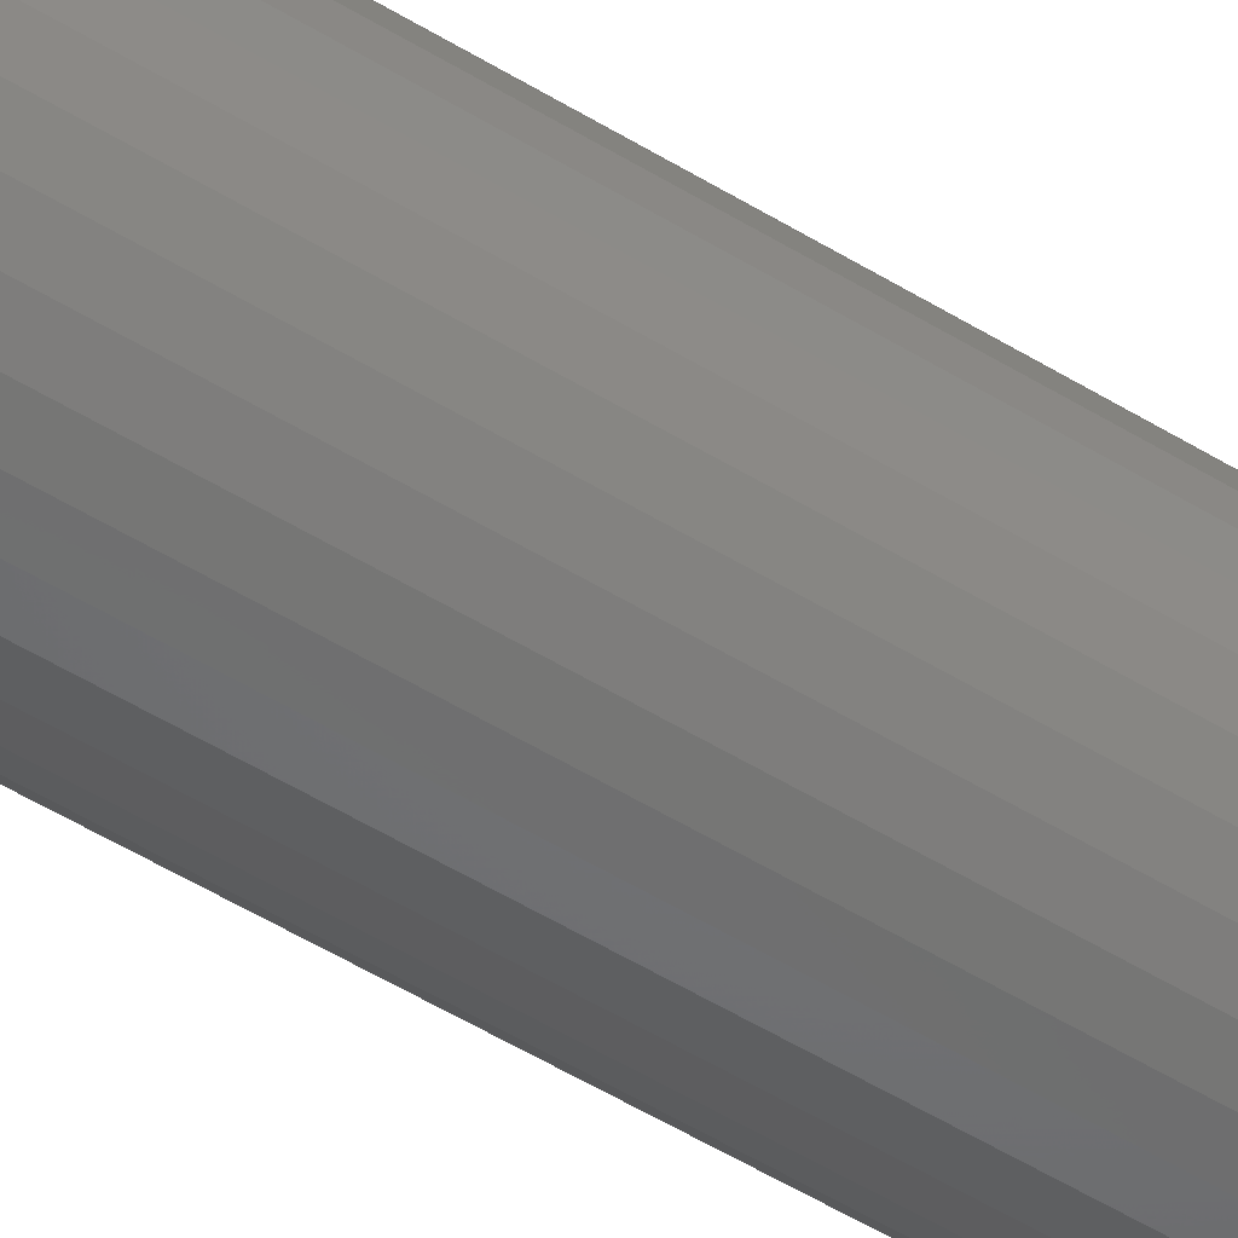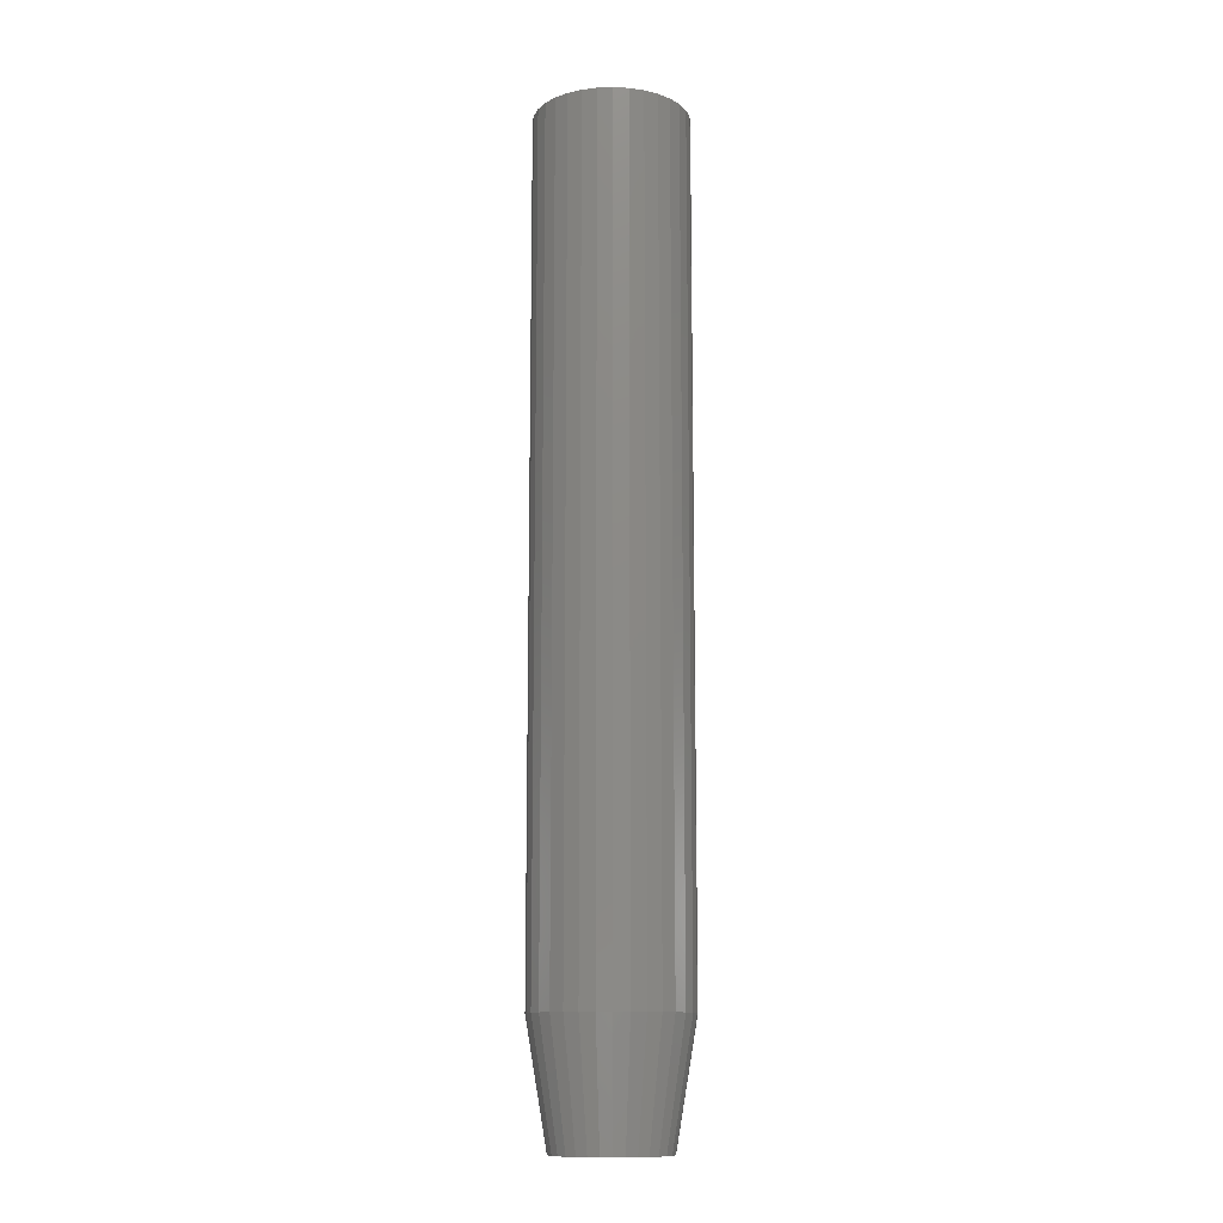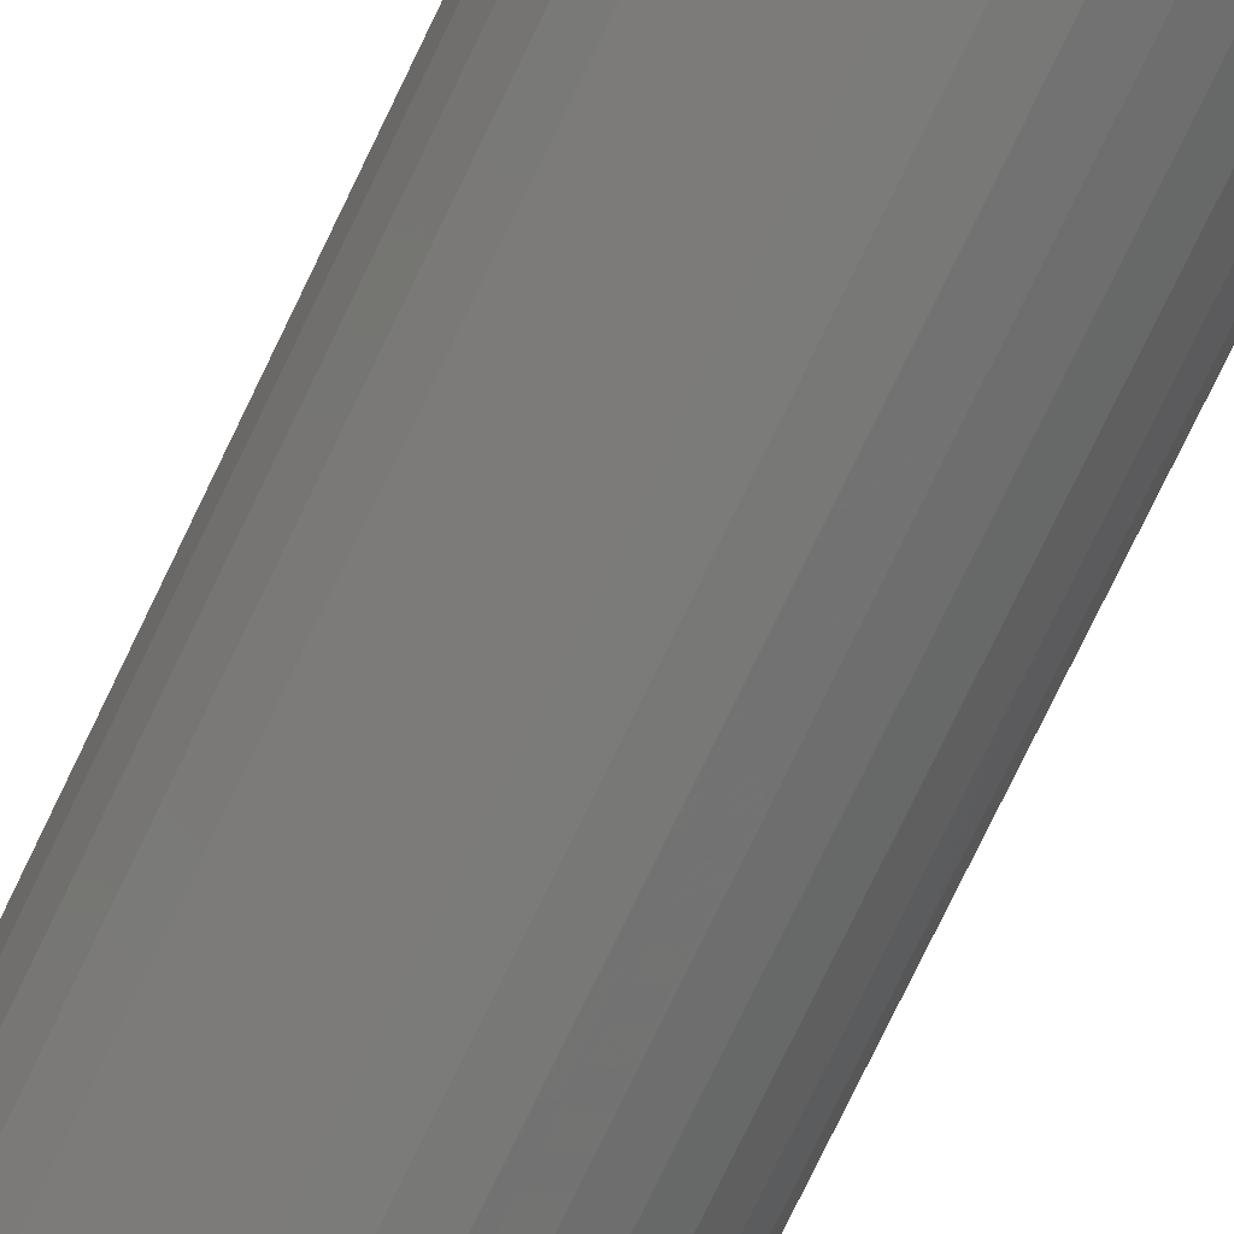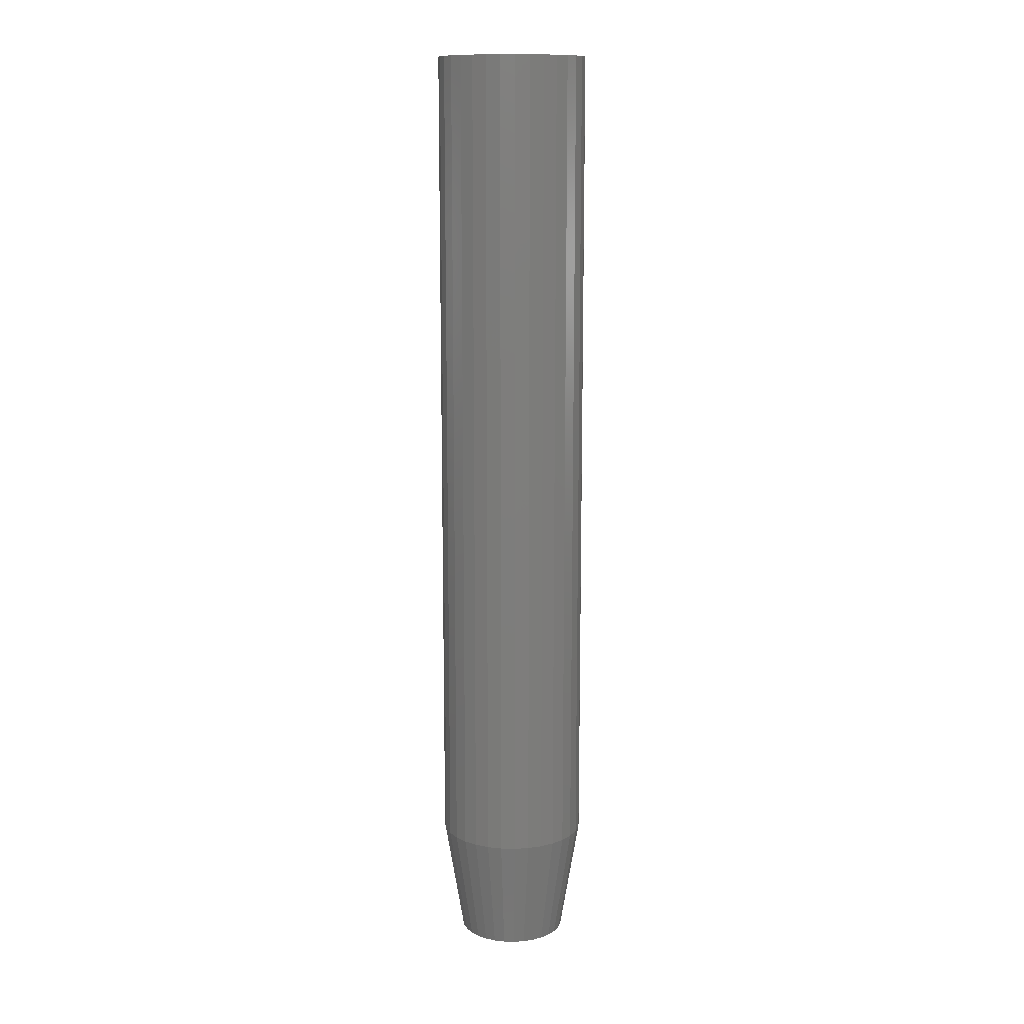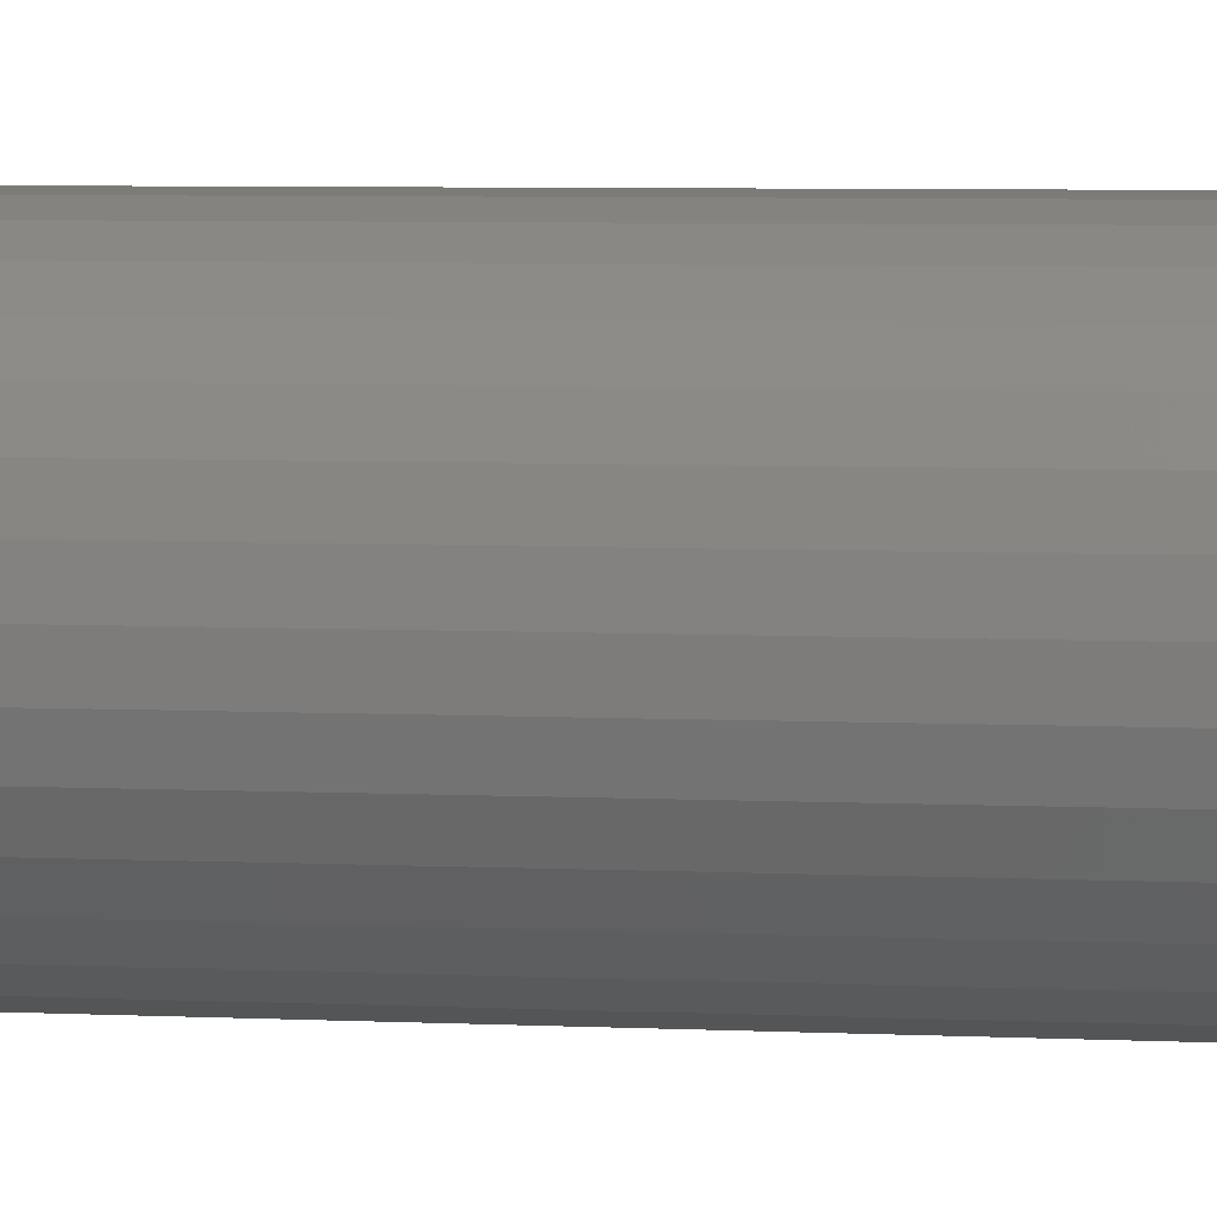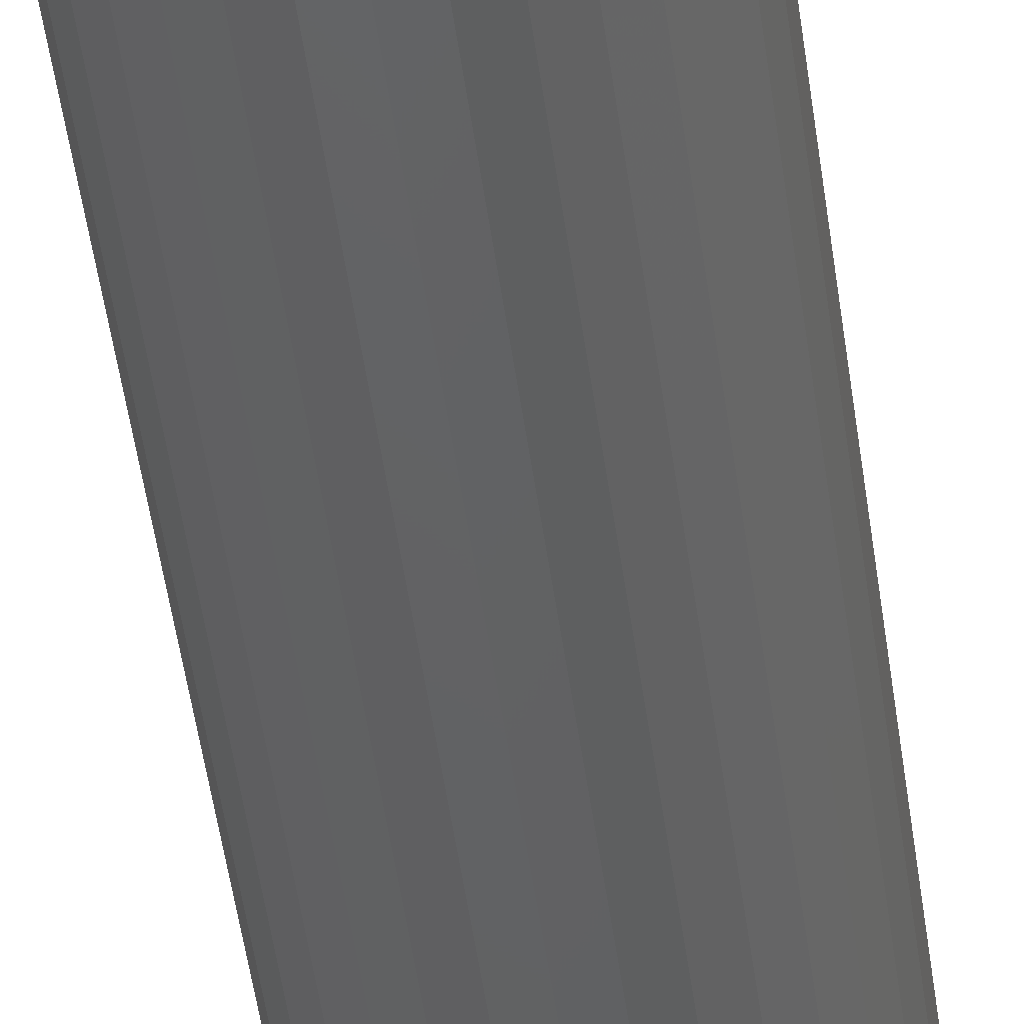
<metadata>
{"format":"stl","ext":"stl","renderer":"f3d","projection":"perspective","resolution":1024,"background":"white","views":[{"elev":-54.1,"azim":57.0,"up":"+Z"},{"elev":-12.2,"azim":-147.3,"up":"+Y"},{"elev":-72.7,"azim":154.7,"up":"+Z"},{"elev":12.6,"azim":-47.3,"up":"+Y"},{"elev":3.1,"azim":105.0,"up":"+Z"},{"elev":-45.3,"azim":7.2,"up":"+Z"}]}
</metadata>
<code>
# stl→obj: 96 verts, 188 faces
v 0.004523 -0.75 0.04359
v -0.00398 -0.75 0.04275
v -0.01216 -0.75 0.04027
v 0.01303 -0.75 0.04275
v 0.0212 -0.75 0.04027
v -0.01969 -0.75 0.03624
v 0.02874 -0.75 0.03624
v -0.0263 -0.75 0.03082
v 0.03534 -0.75 0.03082
v -0.03172 -0.75 0.02421
v 0.04076 -0.75 0.02421
v -0.03574 -0.75 0.01668
v 0.04479 -0.75 0.01668
v -0.03823 -0.75 0.008503
v 0.04727 -0.75 0.008503
v 0.04727 -0.75 -0.008503
v -0.03574 -0.75 -0.01668
v 0.04479 -0.75 -0.01668
v -0.03172 -0.75 -0.02421
v 0.04076 -0.75 -0.02421
v -0.0263 -0.75 -0.03082
v 0.03534 -0.75 -0.03082
v -0.01969 -0.75 -0.03624
v 0.02874 -0.75 -0.03624
v -0.01216 -0.75 -0.04027
v 0.0212 -0.75 -0.04027
v -0.00398 -0.75 -0.04275
v 0.004523 -0.75 -0.04359
v 0.01303 -0.75 -0.04275
v 0.04811 -0.75 -2.453e-18
v -0.03906 -0.75 2.312e-09
v -0.03823 -0.75 -0.008503
v 0.06373 3.698e-18 -2.175e-17
v 0.06373 -0.6562 -3.626e-17
v 0.0626 3.627e-18 -0.01155
v 0.0626 -0.6562 -0.01155
v 0.05923 3.416e-18 -0.02266
v 0.05923 -0.6562 -0.02266
v 0.05375 3.075e-18 -0.0329
v 0.05375 -0.6562 -0.0329
v 0.04639 2.615e-18 -0.04187
v 0.04639 -0.6562 -0.04187
v 0.03742 2.054e-18 -0.04923
v 0.03742 -0.6562 -0.04923
v 0.02718 1.415e-18 -0.0547
v 0.02718 -0.6562 -0.0547
v 0.01607 7.214e-19 -0.05807
v 0.01607 -0.6562 -0.05807
v 0.004523 -1.811e-33 -0.05921
v 0.004523 -0.6562 -0.05921
v -0.007028 -7.214e-19 -0.05807
v -0.007028 -0.6562 -0.05807
v -0.01814 -1.415e-18 -0.0547
v -0.01814 -0.6562 -0.0547
v -0.02837 -2.054e-18 -0.04923
v -0.02837 -0.6562 -0.04923
v -0.03735 -2.615e-18 -0.04187
v -0.03735 -0.6562 -0.04187
v -0.04471 -3.075e-18 -0.0329
v -0.04471 -0.6562 -0.0329
v -0.05018 -3.416e-18 -0.02266
v -0.05018 -0.6562 -0.02266
v -0.05355 -3.627e-18 -0.01155
v -0.05355 -0.6562 -0.01155
v -0.05469 -3.698e-18 -8.343e-17
v -0.05469 -0.6562 -8.343e-17
v -0.05355 -3.627e-18 0.01155
v -0.05355 -0.6562 0.01155
v -0.05018 -3.416e-18 0.02266
v -0.05018 -0.6562 0.02266
v -0.04471 -3.075e-18 0.0329
v -0.04471 -0.6562 0.0329
v -0.03735 -2.615e-18 0.04187
v -0.03735 -0.6562 0.04187
v -0.02837 -2.054e-18 0.04923
v -0.02837 -0.6562 0.04923
v -0.01814 -1.415e-18 0.0547
v -0.01814 -0.6562 0.0547
v -0.007028 -7.214e-19 0.05807
v -0.007028 -0.6562 0.05807
v 0.004523 1.358e-33 0.05921
v 0.004523 -0.6562 0.05921
v 0.01607 7.214e-19 0.05807
v 0.01607 -0.6562 0.05807
v 0.02718 1.415e-18 0.0547
v 0.02718 -0.6562 0.0547
v 0.03742 2.054e-18 0.04923
v 0.03742 -0.6562 0.04923
v 0.04639 2.615e-18 0.04187
v 0.04639 -0.6562 0.04187
v 0.05375 3.075e-18 0.0329
v 0.05375 -0.6562 0.0329
v 0.05923 3.416e-18 0.02266
v 0.05923 -0.6562 0.02266
v 0.0626 3.627e-18 0.01155
v 0.0626 -0.6562 0.01155
f 1 2 3
f 4 1 3
f 4 3 5
f 5 3 6
f 5 6 7
f 7 6 8
f 7 8 9
f 9 8 10
f 9 10 11
f 11 10 12
f 11 12 13
f 13 12 14
f 13 14 15
f 16 17 18
f 18 17 19
f 18 19 20
f 20 19 21
f 20 21 22
f 22 21 23
f 22 23 24
f 24 23 25
f 24 25 26
f 26 25 27
f 26 27 28
f 26 28 29
f 15 14 30
f 30 14 31
f 30 31 16
f 16 31 32
f 16 32 17
f 33 34 35
f 35 34 36
f 35 36 37
f 37 36 38
f 37 38 39
f 39 38 40
f 39 40 41
f 41 40 42
f 41 42 43
f 43 42 44
f 43 44 45
f 45 44 46
f 45 46 47
f 47 46 48
f 47 48 49
f 49 48 50
f 49 50 51
f 51 50 52
f 51 52 53
f 53 52 54
f 53 54 55
f 55 54 56
f 55 56 57
f 57 56 58
f 57 58 59
f 59 58 60
f 59 60 61
f 61 60 62
f 61 62 63
f 63 62 64
f 63 64 65
f 65 64 66
f 65 66 67
f 67 66 68
f 67 68 69
f 69 68 70
f 69 70 71
f 71 70 72
f 71 72 73
f 73 72 74
f 73 74 75
f 75 74 76
f 75 76 77
f 77 76 78
f 77 78 79
f 79 78 80
f 79 80 81
f 81 80 82
f 81 82 83
f 83 82 84
f 83 84 85
f 85 84 86
f 85 86 87
f 87 86 88
f 87 88 89
f 89 88 90
f 89 90 91
f 91 90 92
f 91 92 93
f 93 92 94
f 93 94 95
f 95 94 96
f 95 96 33
f 33 96 34
f 50 27 52
f 52 27 25
f 52 25 54
f 54 25 23
f 54 23 56
f 56 23 21
f 56 21 58
f 58 21 19
f 58 19 60
f 60 19 17
f 60 17 62
f 62 17 32
f 62 32 64
f 64 32 31
f 64 31 66
f 27 50 28
f 28 50 48
f 28 48 29
f 29 48 46
f 29 46 26
f 26 46 44
f 26 44 24
f 24 44 42
f 24 42 22
f 22 42 40
f 22 40 20
f 20 40 38
f 20 38 18
f 18 38 36
f 18 36 16
f 16 36 34
f 16 34 30
f 82 4 84
f 84 4 5
f 84 5 86
f 86 5 7
f 86 7 88
f 88 7 9
f 88 9 90
f 90 9 11
f 90 11 92
f 92 11 13
f 92 13 94
f 94 13 15
f 94 15 96
f 96 15 30
f 96 30 34
f 4 82 1
f 1 82 80
f 1 80 2
f 2 80 78
f 2 78 3
f 3 78 76
f 3 76 6
f 6 76 74
f 6 74 8
f 8 74 72
f 8 72 10
f 10 72 70
f 10 70 12
f 12 70 68
f 12 68 14
f 14 68 66
f 14 66 31
f 81 83 79
f 77 79 83
f 85 77 83
f 75 77 85
f 87 75 85
f 73 75 87
f 89 73 87
f 71 73 89
f 91 71 89
f 69 71 91
f 93 69 91
f 39 59 37
f 57 59 39
f 41 57 39
f 55 57 41
f 43 55 41
f 53 55 43
f 45 53 43
f 51 53 45
f 47 51 45
f 49 51 47
f 59 61 37
f 37 61 63
f 37 63 35
f 35 63 65
f 35 65 33
f 33 65 67
f 33 67 95
f 95 67 69
f 95 69 93

</code>
